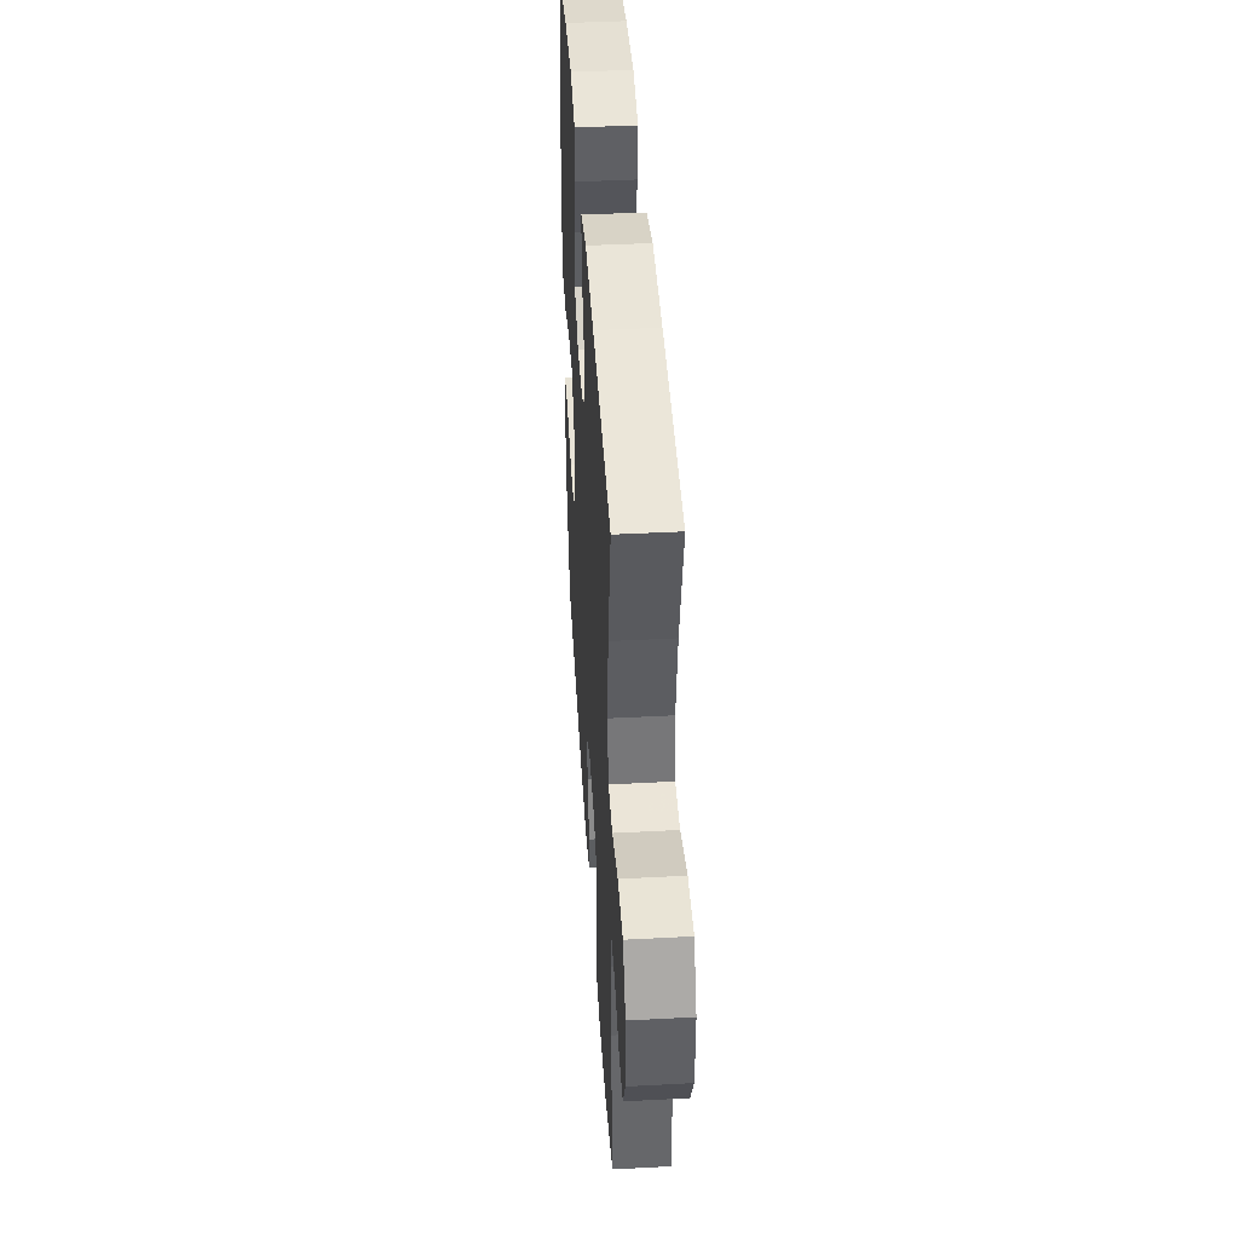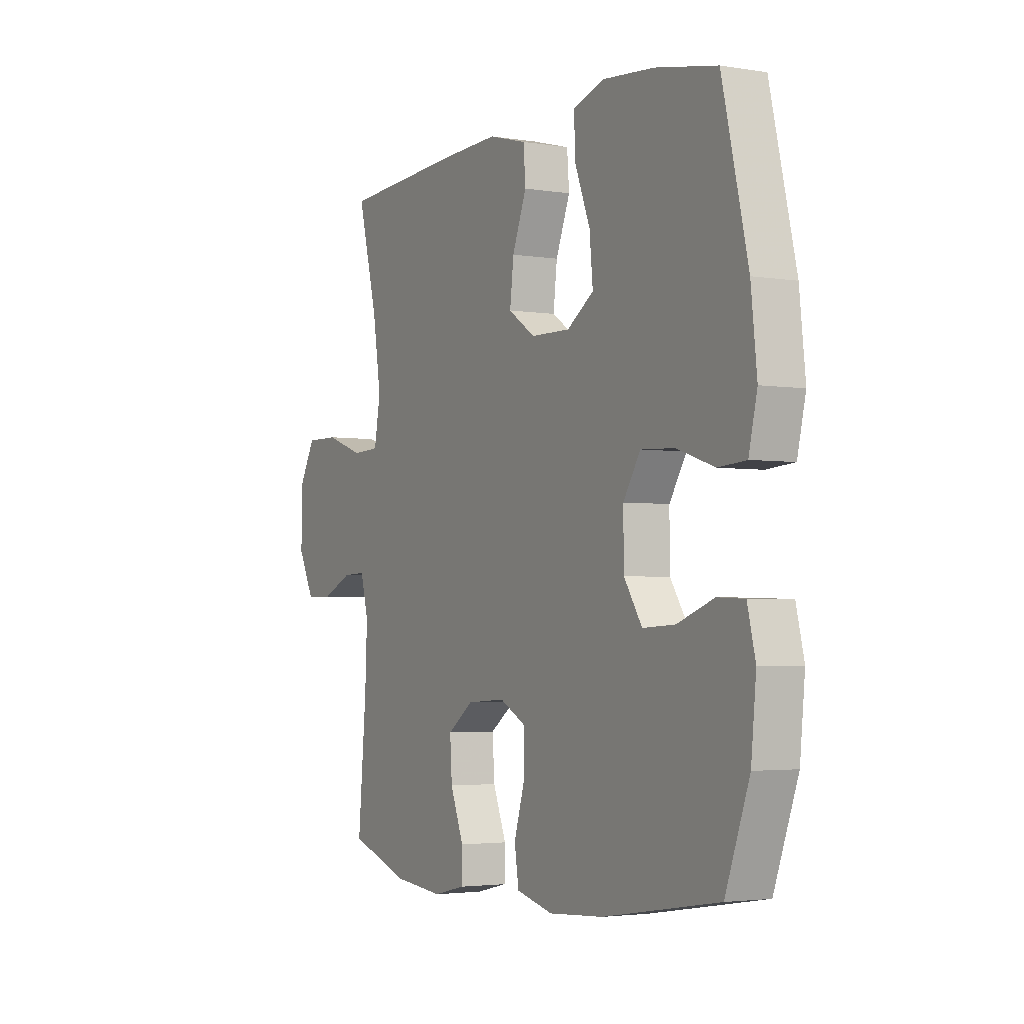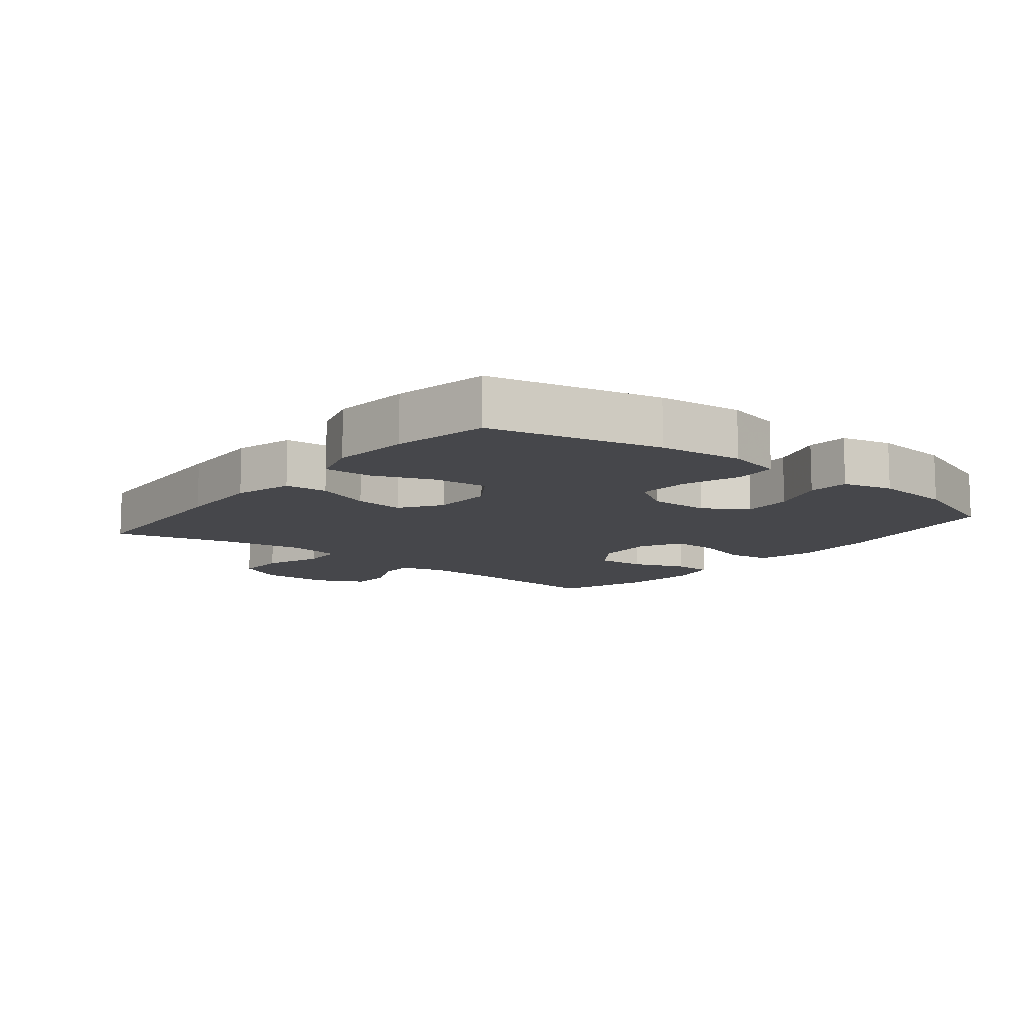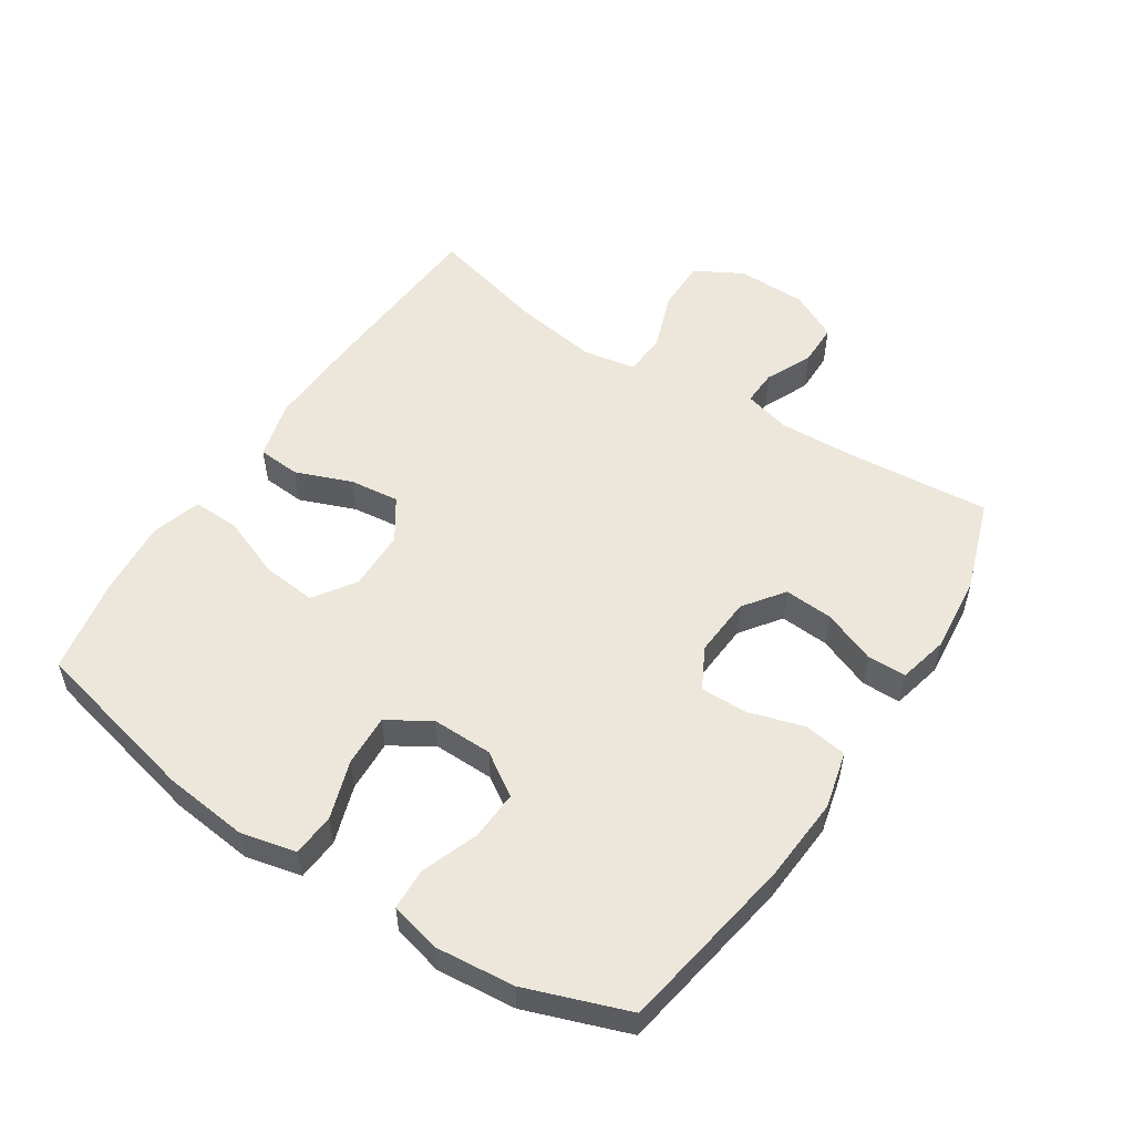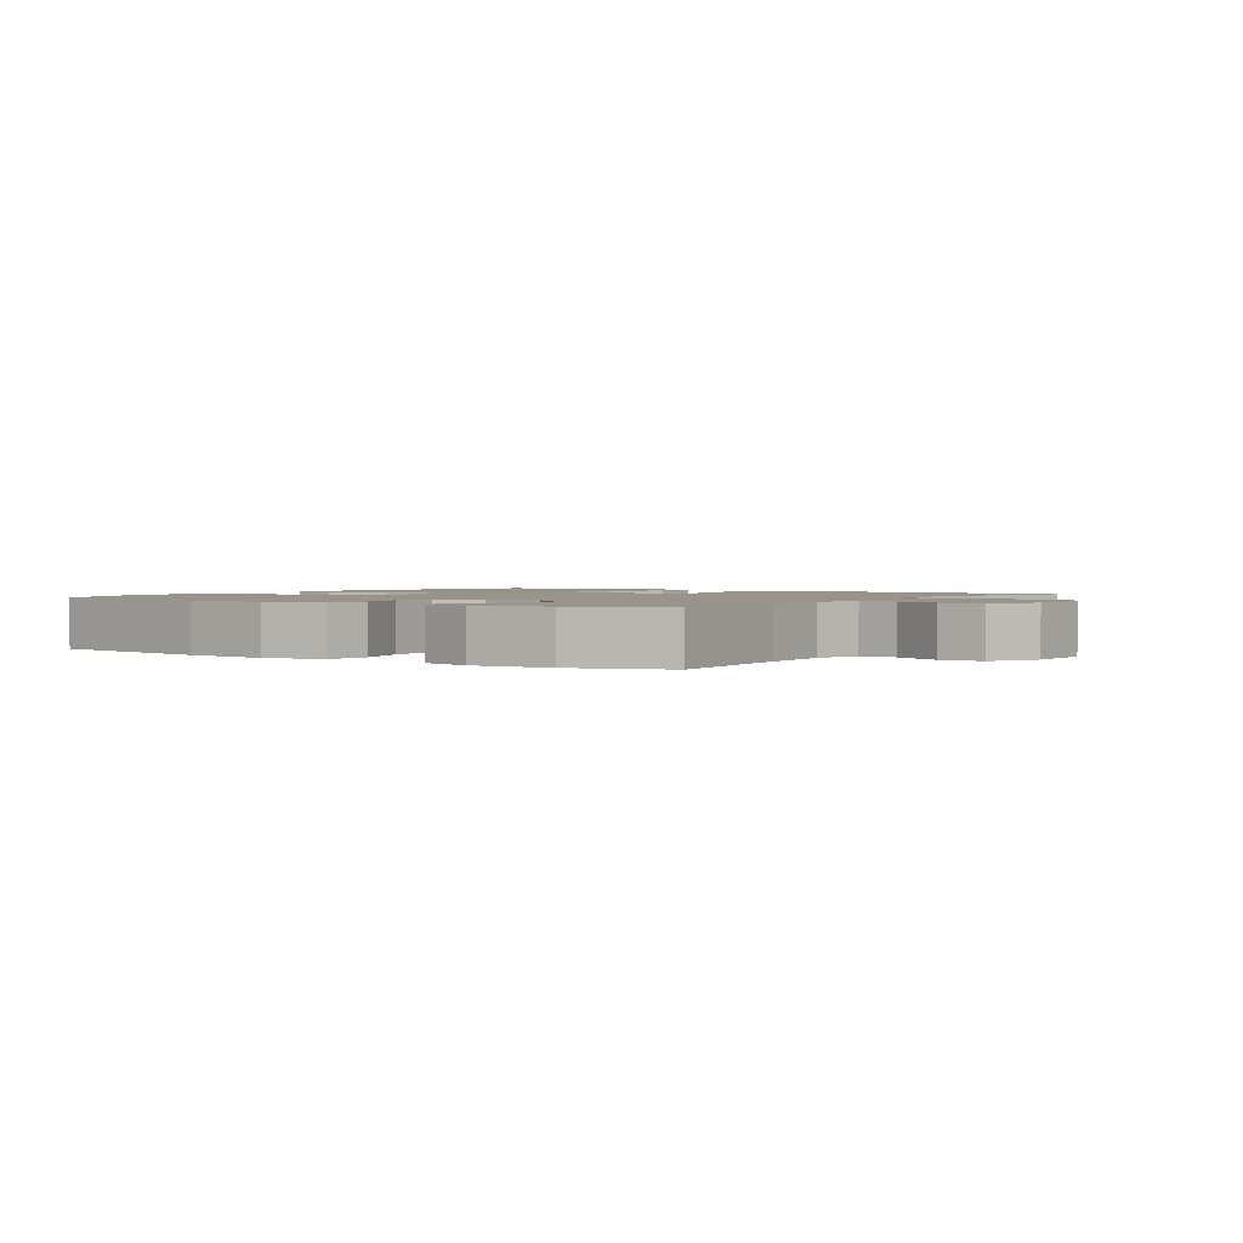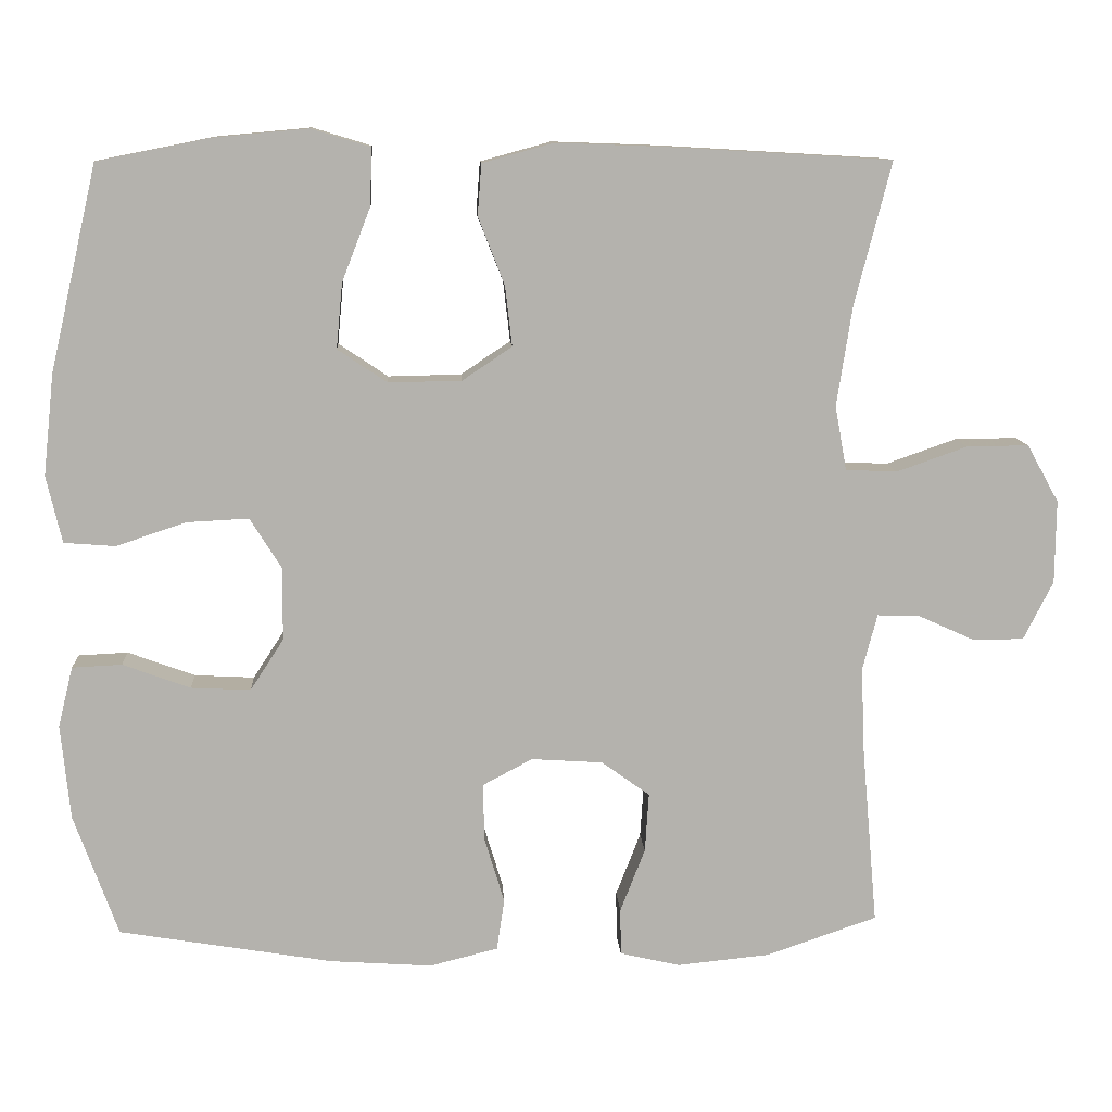
<metadata>
{"format":"obj","ext":"obj","renderer":"f3d","projection":"perspective","resolution":1024,"background":"white","views":[{"elev":43.3,"azim":-93.6,"up":"+Z"},{"elev":-3.1,"azim":60.8,"up":"+Z"},{"elev":-10.8,"azim":51.3,"up":"+Y"},{"elev":53.8,"azim":123.2,"up":"+Y"},{"elev":1.7,"azim":-145.3,"up":"+Y"},{"elev":10.7,"azim":176.7,"up":"+Z"}]}
</metadata>
<code>
v -0.5 0.07 0.5
v -0.209 0.07 0.517
v -0.071 0.07 0.522
v 0.02 0.07 0.497
v 0.025 0.07 0.431
v -0.009 0.07 0.344
v -0.018 0.07 0.267
v 0.046 0.07 0.224
v 0.14 0.07 0.222
v 0.204 0.07 0.265
v 0.196 0.07 0.349
v 0.159 0.07 0.444
v 0.157 0.07 0.517
v 0.233 0.07 0.54
v 0.354 0.07 0.529
v 0.5 0.07 0.5
v 0.561 0.07 0.236
v 0.575 0.07 0.106
v 0.555 0.07 0.02
v 0.489 0.07 0.015
v 0.399 0.07 0.045
v 0.319 0.07 0.049
v 0.278 0.07 -0.016
v 0.279 0.07 -0.11
v 0.322 0.07 -0.176
v 0.399 0.07 -0.172
v 0.486 0.07 -0.14
v 0.55 0.07 -0.143
v 0.569 0.07 -0.221
v 0.557 0.07 -0.343
v 0.5 0.07 -0.5
v 0.224 0.07 -0.546
v 0.093 0.07 -0.555
v 0.005 0.07 -0.533
v -0.005 0.07 -0.467
v 0.021 0.07 -0.381
v 0.022 0.07 -0.308
v -0.042 0.07 -0.274
v -0.134 0.07 -0.28
v -0.196 0.07 -0.325
v -0.191 0.07 -0.401
v -0.159 0.07 -0.483
v -0.16 0.07 -0.543
v -0.237 0.07 -0.561
v -0.357 0.07 -0.549
v -0.5 0.07 -0.5
v -0.48 0.07 -0.273
v -0.475 0.07 -0.159
v -0.494 0.07 -0.087
v -0.549 0.07 -0.089
v -0.622 0.07 -0.122
v -0.687 0.07 -0.121
v -0.725 0.07 -0.046
v -0.726 0.07 0.061
v -0.685 0.07 0.135
v -0.605 0.07 0.134
v -0.514 0.07 0.102
v -0.448 0.07 0.105
v -0.433 0.07 0.188
v -0.453 0.07 0.317
v -0.5 0 0.5
v -0.209 0 0.517
v -0.071 0 0.522
v 0.02 0 0.497
v 0.025 0 0.431
v -0.009 0 0.344
v -0.018 0 0.267
v 0.046 0 0.224
v 0.14 0 0.222
v 0.204 0 0.265
v 0.196 0 0.349
v 0.159 0 0.444
v 0.157 0 0.517
v 0.233 0 0.54
v 0.354 0 0.529
v 0.5 0 0.5
v 0.561 0 0.236
v 0.575 0 0.106
v 0.555 0 0.02
v 0.489 0 0.015
v 0.399 0 0.045
v 0.319 0 0.049
v 0.278 0 -0.016
v 0.279 0 -0.11
v 0.322 0 -0.176
v 0.399 0 -0.172
v 0.486 0 -0.14
v 0.55 0 -0.143
v 0.569 0 -0.221
v 0.557 0 -0.343
v 0.5 0 -0.5
v 0.224 0 -0.546
v 0.093 0 -0.555
v 0.005 0 -0.533
v -0.005 0 -0.467
v 0.021 0 -0.381
v 0.022 0 -0.308
v -0.042 0 -0.274
v -0.134 0 -0.28
v -0.196 0 -0.325
v -0.191 0 -0.401
v -0.159 0 -0.483
v -0.16 0 -0.543
v -0.237 0 -0.561
v -0.357 0 -0.549
v -0.5 0 -0.5
v -0.48 0 -0.273
v -0.475 0 -0.159
v -0.494 0 -0.087
v -0.549 0 -0.089
v -0.622 0 -0.122
v -0.687 0 -0.121
v -0.725 0 -0.046
v -0.726 0 0.061
v -0.685 0 0.135
v -0.605 0 0.134
v -0.514 0 0.102
v -0.448 0 0.105
v -0.433 0 0.188
v -0.453 0 0.317
f 55 56 57
f 54 55 57
f 53 54 57
f 52 53 57
f 51 52 57
f 50 51 57
f 49 50 57 58
f 48 49 58
f 47 48 58 59
f 46 47 59
f 45 46 59
f 44 45 59
f 43 44 59
f 42 43 59
f 41 42 59
f 34 35 36
f 33 34 36
f 32 33 36
f 31 32 36
f 30 31 36
f 29 30 36
f 28 29 36
f 27 28 36
f 26 27 36
f 25 26 36 37
f 24 25 37 38
f 19 20 21
f 18 19 21
f 17 18 21
f 16 17 21
f 15 16 21
f 14 15 21
f 13 14 21
f 12 13 21
f 11 12 21
f 10 11 21 22
f 9 10 22 23
f 4 5 6
f 3 4 6
f 2 3 6
f 1 2 6
f 60 1 6
f 60 6 7
f 40 41 59 60
f 60 7 8
f 40 60 8
f 39 40 8
f 24 38 39
f 23 24 39
f 9 23 39
f 8 9 39
f 117 116 115
f 117 115 114
f 117 114 113
f 117 113 112
f 117 112 111
f 117 111 110
f 118 117 110 109
f 118 109 108
f 119 118 108 107
f 119 107 106
f 119 106 105
f 119 105 104
f 119 104 103
f 119 103 102
f 119 102 101
f 96 95 94
f 96 94 93
f 96 93 92
f 96 92 91
f 96 91 90
f 96 90 89
f 96 89 88
f 96 88 87
f 96 87 86
f 97 96 86 85
f 98 97 85 84
f 81 80 79
f 81 79 78
f 81 78 77
f 81 77 76
f 81 76 75
f 81 75 74
f 81 74 73
f 81 73 72
f 81 72 71
f 82 81 71 70
f 83 82 70 69
f 66 65 64
f 66 64 63
f 66 63 62
f 66 62 61
f 66 61 120
f 67 66 120
f 120 119 101 100
f 68 67 120
f 68 120 100
f 68 100 99
f 99 98 84
f 99 84 83
f 99 83 69
f 99 69 68
f 1 61 62 2
f 2 62 63 3
f 3 63 64 4
f 4 64 65 5
f 5 65 66 6
f 6 66 67 7
f 7 67 68 8
f 8 68 69 9
f 9 69 70 10
f 10 70 71 11
f 11 71 72 12
f 12 72 73 13
f 13 73 74 14
f 14 74 75 15
f 15 75 76 16
f 16 76 77 17
f 17 77 78 18
f 18 78 79 19
f 19 79 80 20
f 20 80 81 21
f 21 81 82 22
f 22 82 83 23
f 23 83 84 24
f 24 84 85 25
f 25 85 86 26
f 26 86 87 27
f 27 87 88 28
f 28 88 89 29
f 29 89 90 30
f 30 90 91 31
f 31 91 92 32
f 32 92 93 33
f 33 93 94 34
f 34 94 95 35
f 35 95 96 36
f 36 96 97 37
f 37 97 98 38
f 38 98 99 39
f 39 99 100 40
f 40 100 101 41
f 41 101 102 42
f 42 102 103 43
f 43 103 104 44
f 44 104 105 45
f 45 105 106 46
f 46 106 107 47
f 47 107 108 48
f 48 108 109 49
f 49 109 110 50
f 50 110 111 51
f 51 111 112 52
f 52 112 113 53
f 53 113 114 54
f 54 114 115 55
f 55 115 116 56
f 56 116 117 57
f 57 117 118 58
f 58 118 119 59
f 59 119 120 60
f 60 120 61 1

</code>
